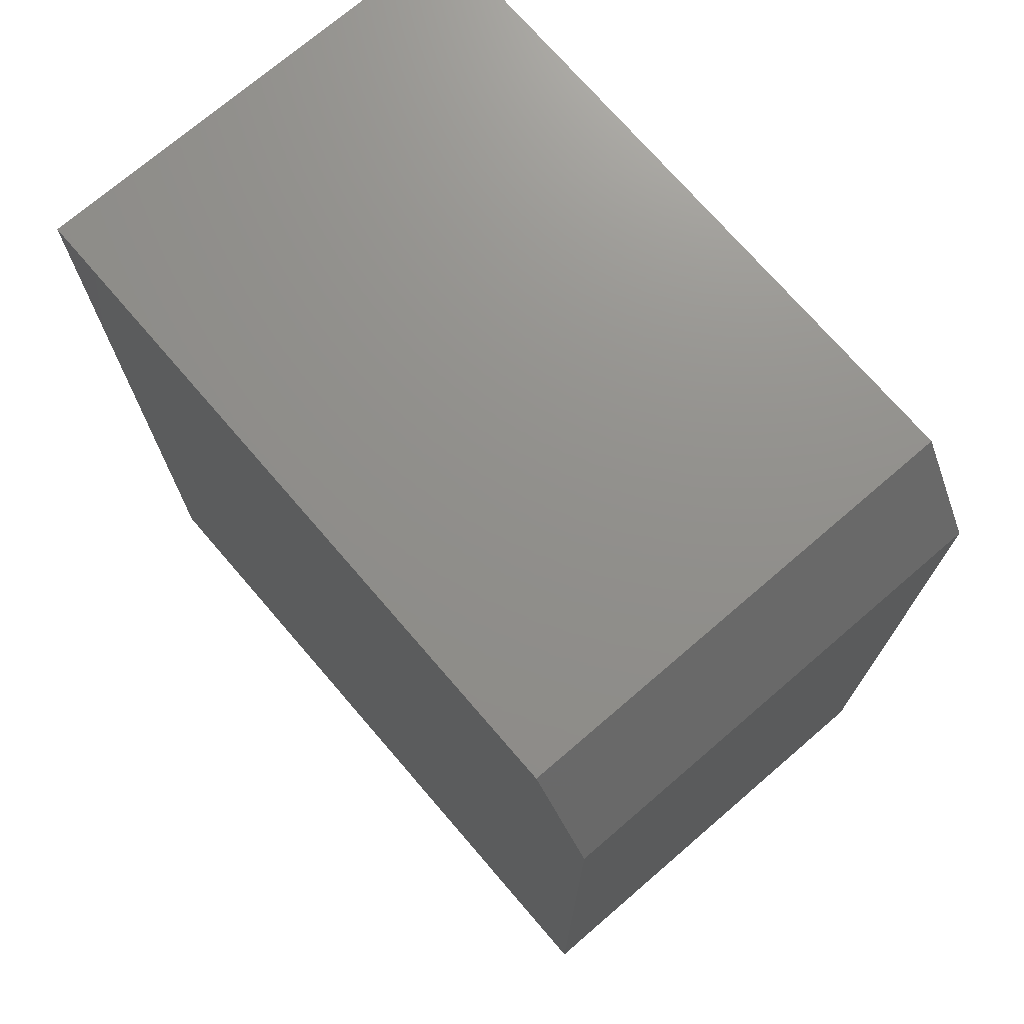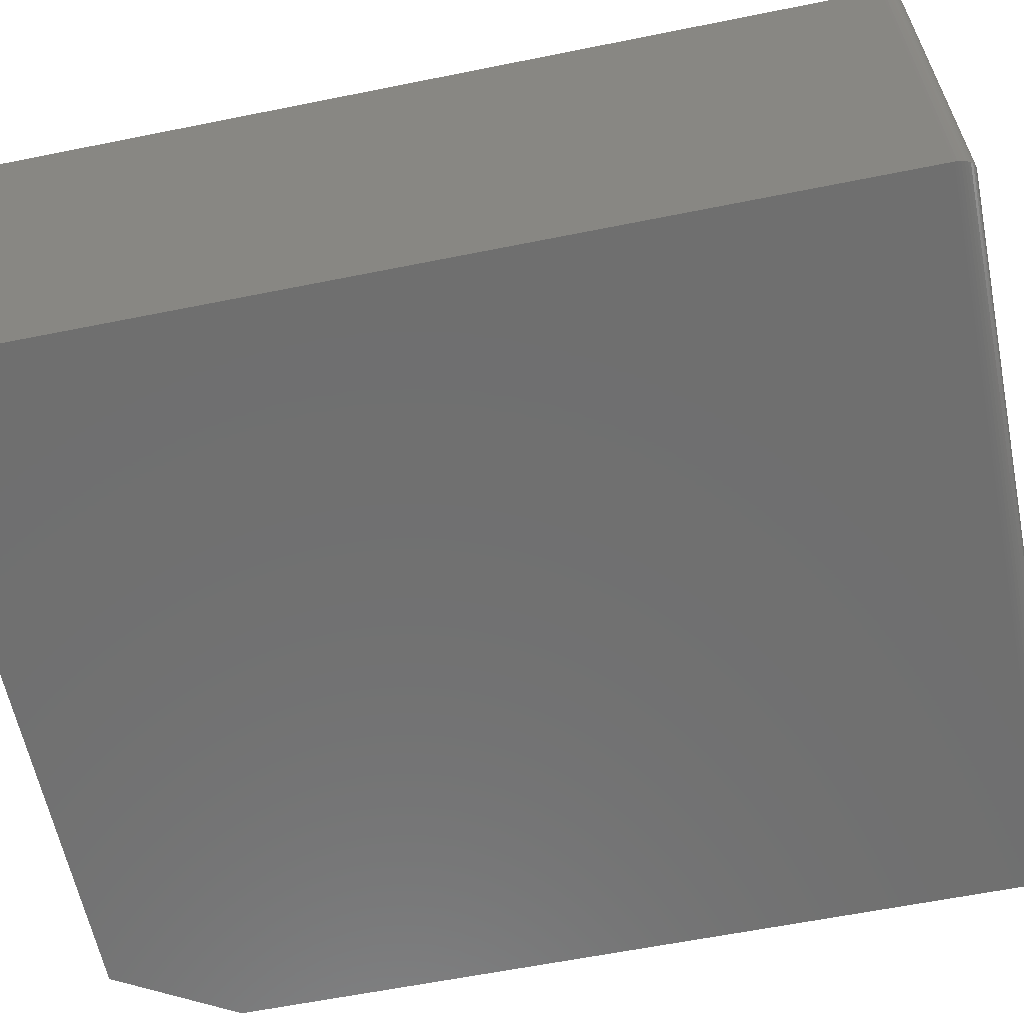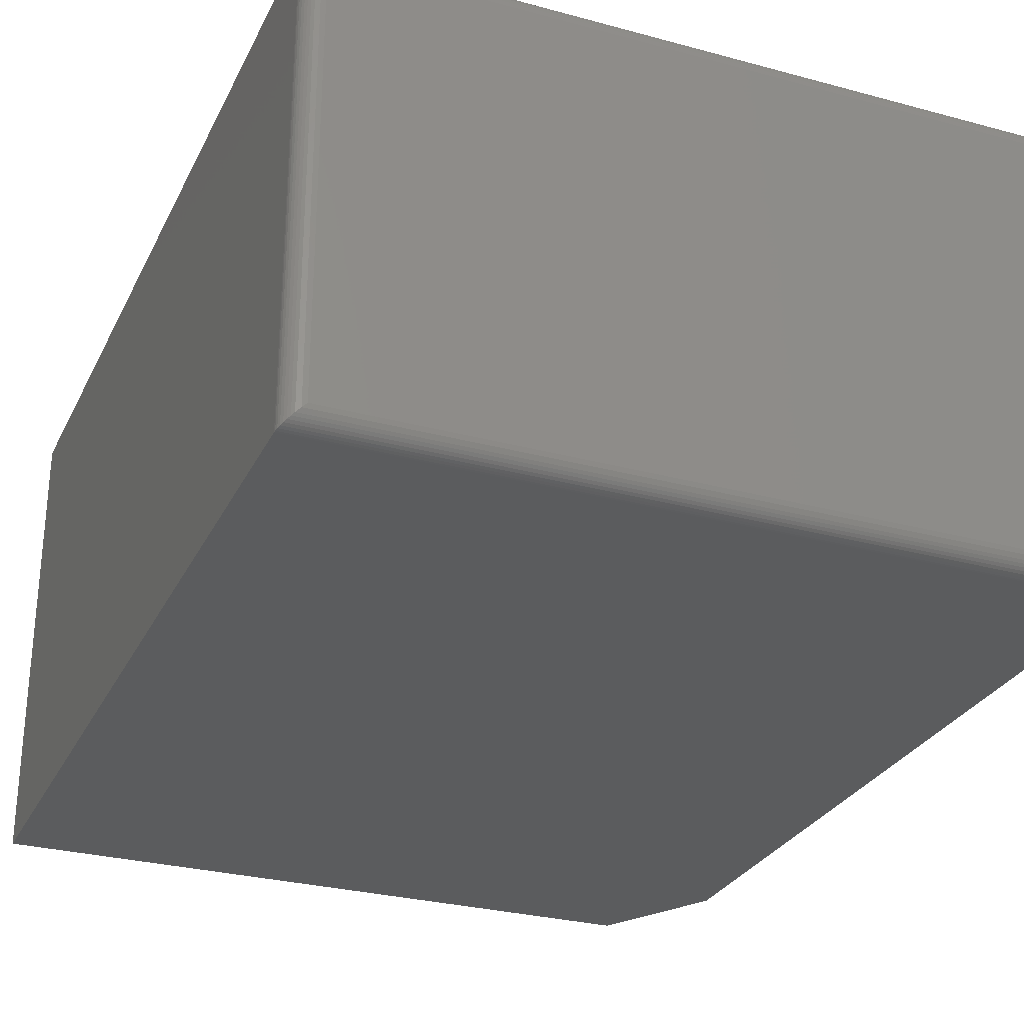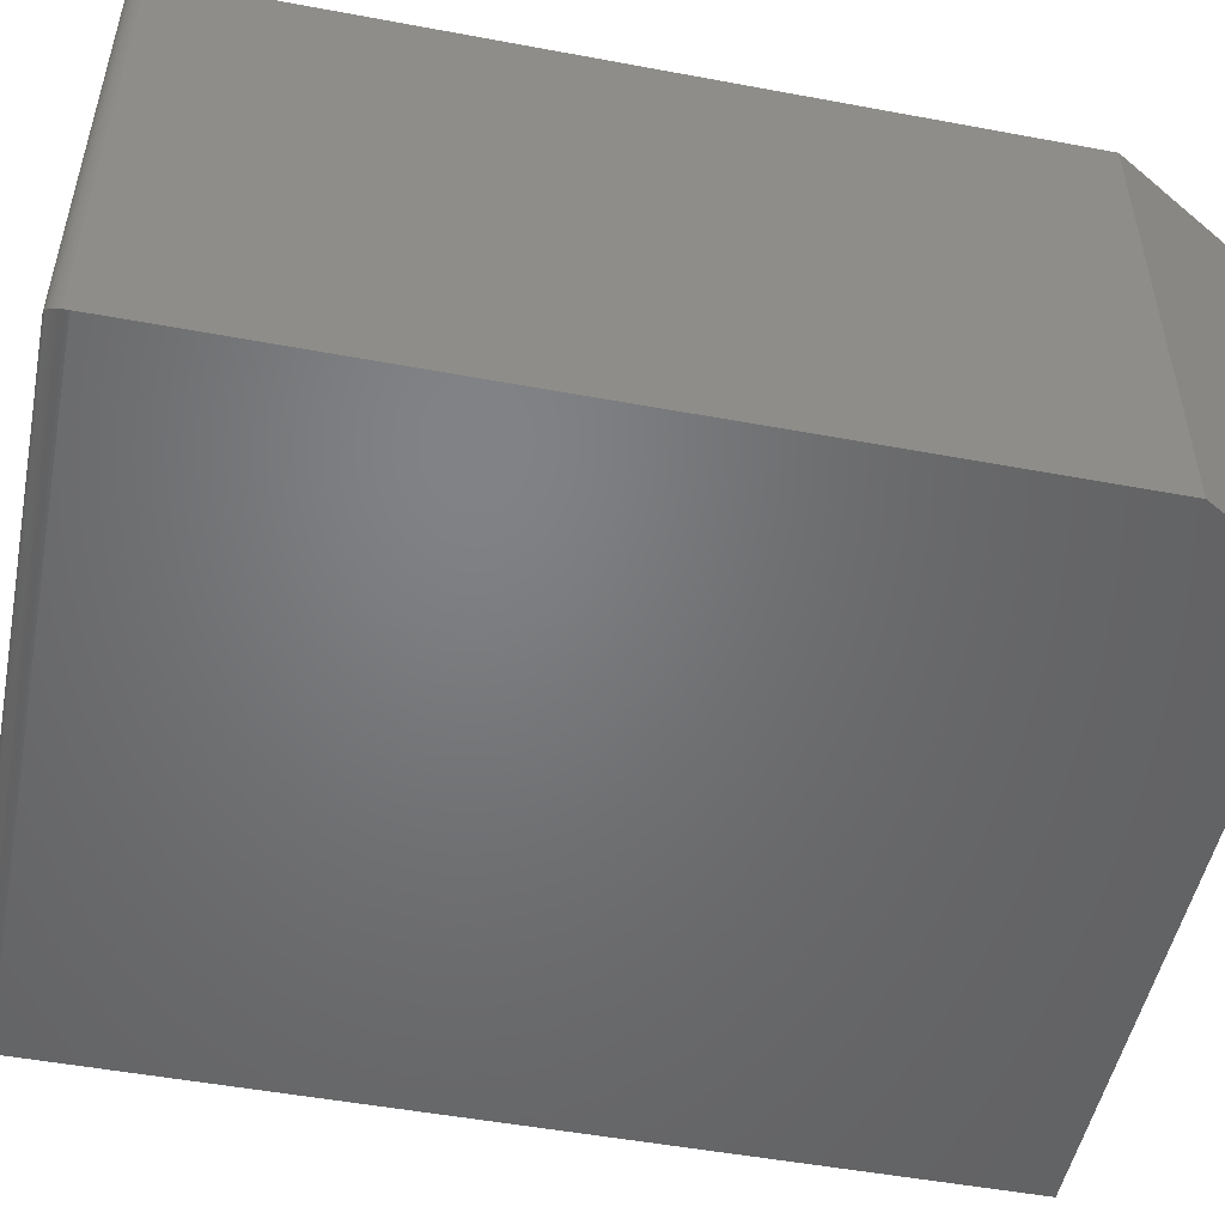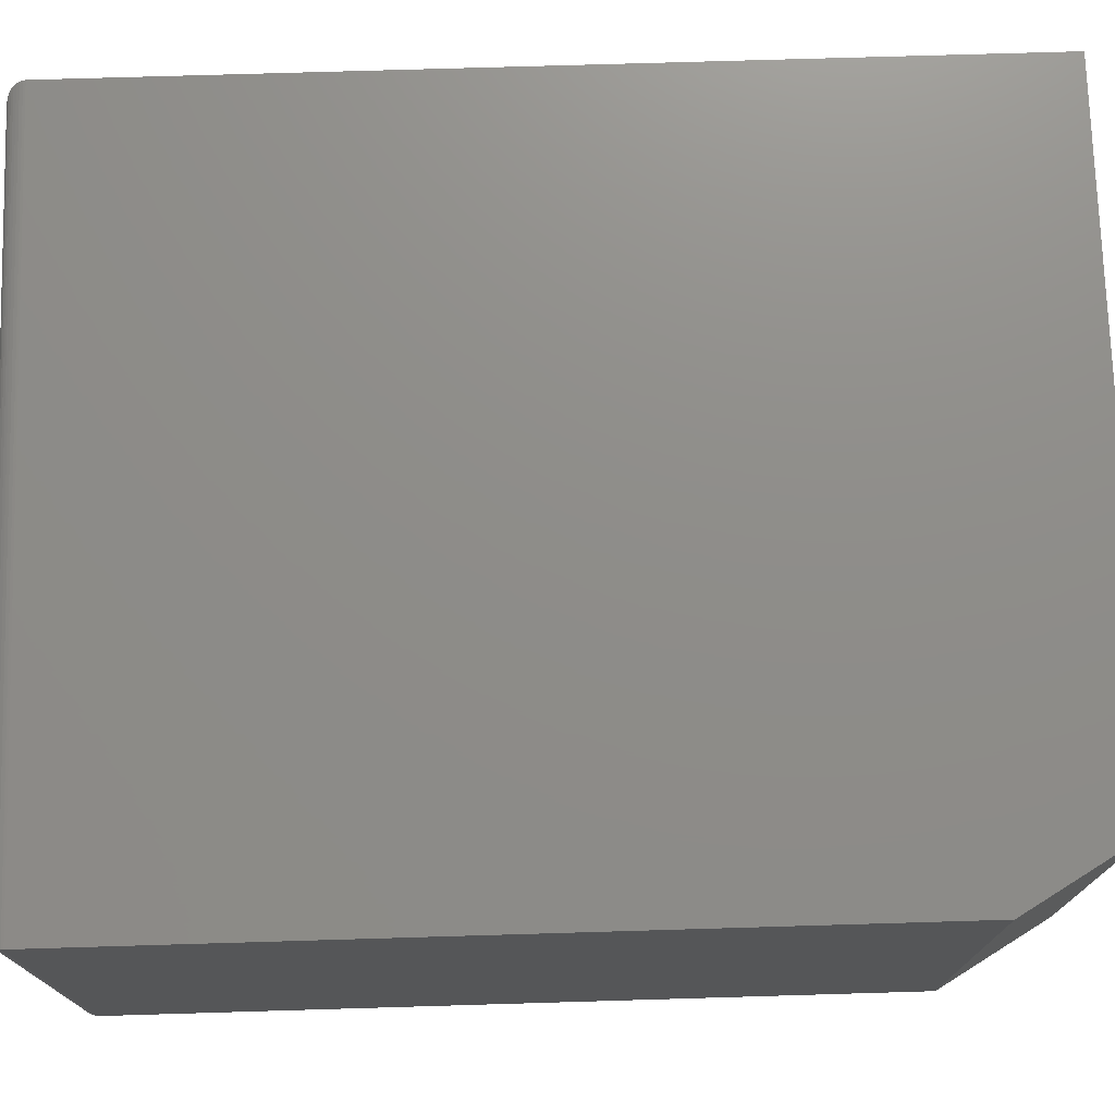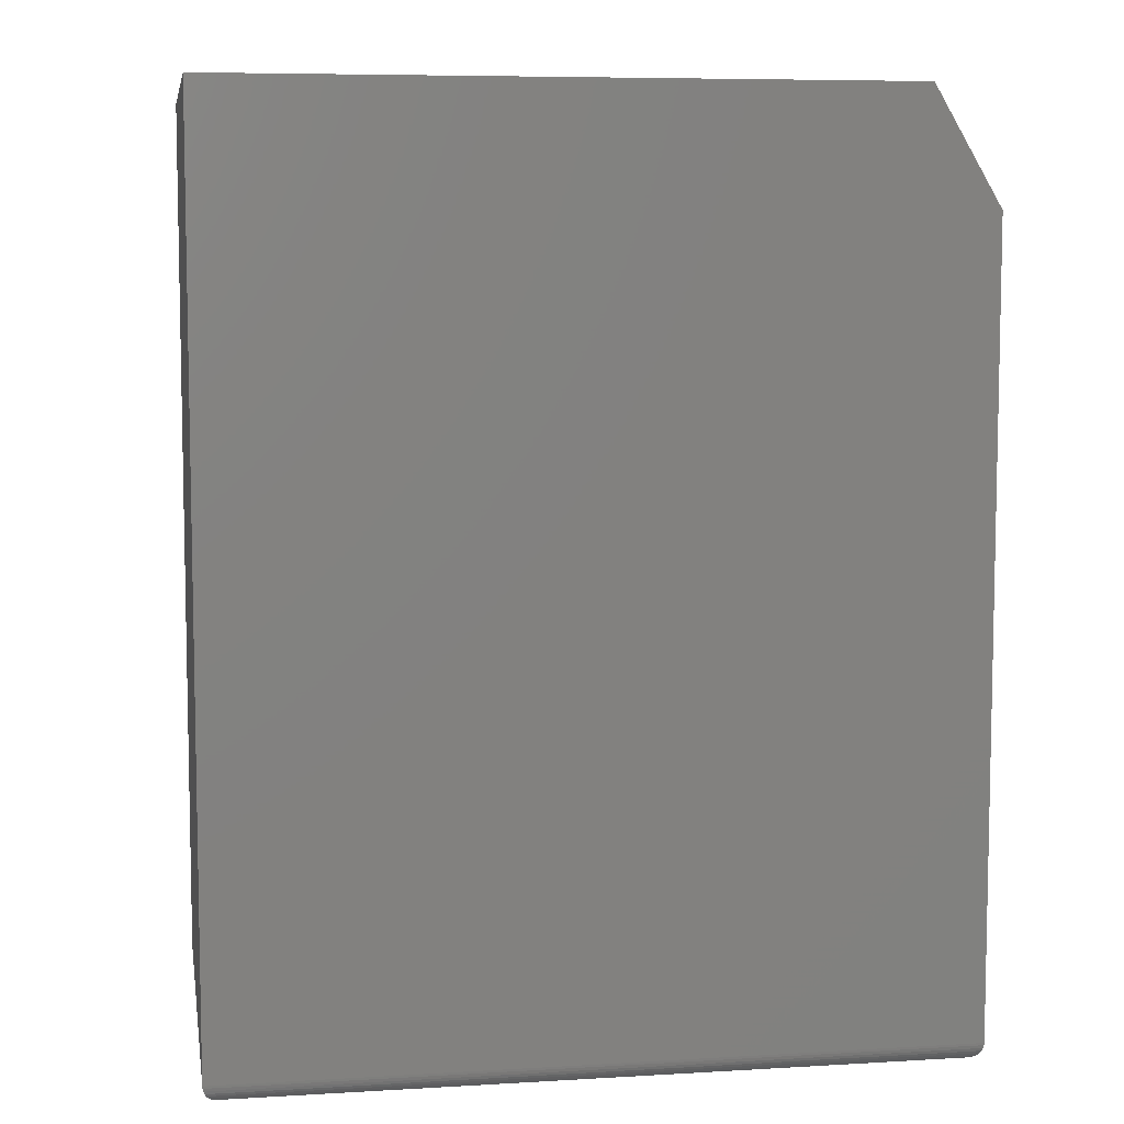
<metadata>
{"format":"stl","ext":"stl","renderer":"f3d","projection":"perspective","resolution":1024,"background":"white","views":[{"elev":72.7,"azim":-130.7,"up":"+Z"},{"elev":-61.3,"azim":101.6,"up":"+Y"},{"elev":-28.7,"azim":157.9,"up":"+Y"},{"elev":-50.6,"azim":-101.5,"up":"+Y"},{"elev":74.2,"azim":-91.7,"up":"+Y"},{"elev":7.2,"azim":170.4,"up":"+Z"}]}
</metadata>
<code>
# stl→obj: 46 verts, 88 faces
v 0 9.568e-19 0.01562
v 0 4.018e-17 0.6562
v -1.388e-17 0.3789 0.01562
v 0 0.3789 0.6562
v 0.6016 9.568e-19 0.01562
v 0.6016 4.592e-17 0.75
v 0.05469 5.551e-17 0.75
v 0.6016 0.3789 0.01562
v 0.6016 0.3789 0.75
v 0.05469 0.3789 0.75
v 0.01562 0.01562 -9.568e-19
v 0.01562 0.3633 -2.225e-17
v 0.5859 0.01562 -9.568e-19
v 0.5859 0.3633 -2.225e-17
v 0.01195 0.367 0.0004375
v 0.5896 0.367 0.0004375
v 0.001535 0.3774 0.008871
v 0.5988 0.3761 0.006684
v 0.002811 0.3761 0.006684
v 0.5971 0.3745 0.004736
v 0.004419 0.3745 0.004736
v 0.5952 0.3726 0.003078
v 0.006313 0.3726 0.003078
v 0.5931 0.3705 0.001752
v 0.008436 0.3705 0.001752
v 0.0001198 0.3788 0.01369
v 0.6014 0.3788 0.01369
v 0.0006303 0.3783 0.01123
v 0.6009 0.3783 0.01123
v 0.6 0.3774 0.008871
v 0.01195 0.01195 0.0004375
v 0.001535 0.001535 0.008871
v 0.002811 0.002811 0.006684
v 0.004419 0.004419 0.004736
v 0.006313 0.006313 0.003078
v 0.008436 0.008436 0.001752
v 0.0001198 0.0001198 0.01369
v 0.0006303 0.0006303 0.01123
v 0.5896 0.01195 0.0004375
v 0.5931 0.008436 0.001752
v 0.5952 0.006313 0.003078
v 0.5971 0.004419 0.004736
v 0.5988 0.002811 0.006684
v 0.6 0.001535 0.008871
v 0.6014 0.0001198 0.01369
v 0.6009 0.0006303 0.01123
f 1 2 3
f 3 2 4
f 1 5 2
f 2 5 6
f 2 6 7
f 8 3 9
f 9 3 4
f 9 4 10
f 10 7 9
f 9 7 6
f 10 4 7
f 7 4 2
f 5 8 6
f 6 8 9
f 11 12 13
f 13 12 14
f 14 15 16
f 14 12 15
f 17 18 19
f 19 18 20
f 19 20 21
f 21 20 22
f 21 22 23
f 23 22 24
f 23 24 25
f 25 24 16
f 25 16 15
f 3 8 26
f 26 8 27
f 26 27 28
f 28 27 29
f 28 29 17
f 17 29 30
f 17 30 18
f 12 31 15
f 12 11 31
f 32 19 33
f 33 19 21
f 33 21 34
f 34 21 23
f 34 23 35
f 35 23 25
f 35 25 36
f 36 25 15
f 36 15 31
f 1 3 37
f 37 3 26
f 37 26 38
f 38 26 28
f 38 28 32
f 32 28 17
f 32 17 19
f 11 39 31
f 11 13 39
f 31 39 40
f 31 40 36
f 36 40 41
f 36 41 35
f 35 41 42
f 35 42 34
f 34 42 43
f 34 43 33
f 33 43 44
f 5 1 45
f 45 1 37
f 45 37 46
f 46 37 38
f 46 38 44
f 44 38 32
f 44 32 33
f 13 16 39
f 13 14 16
f 39 16 24
f 39 24 40
f 40 24 22
f 40 22 41
f 41 22 20
f 41 20 42
f 42 20 18
f 42 18 43
f 43 18 30
f 8 5 27
f 27 5 45
f 27 45 29
f 29 45 46
f 29 46 30
f 30 46 44
f 30 44 43

</code>
